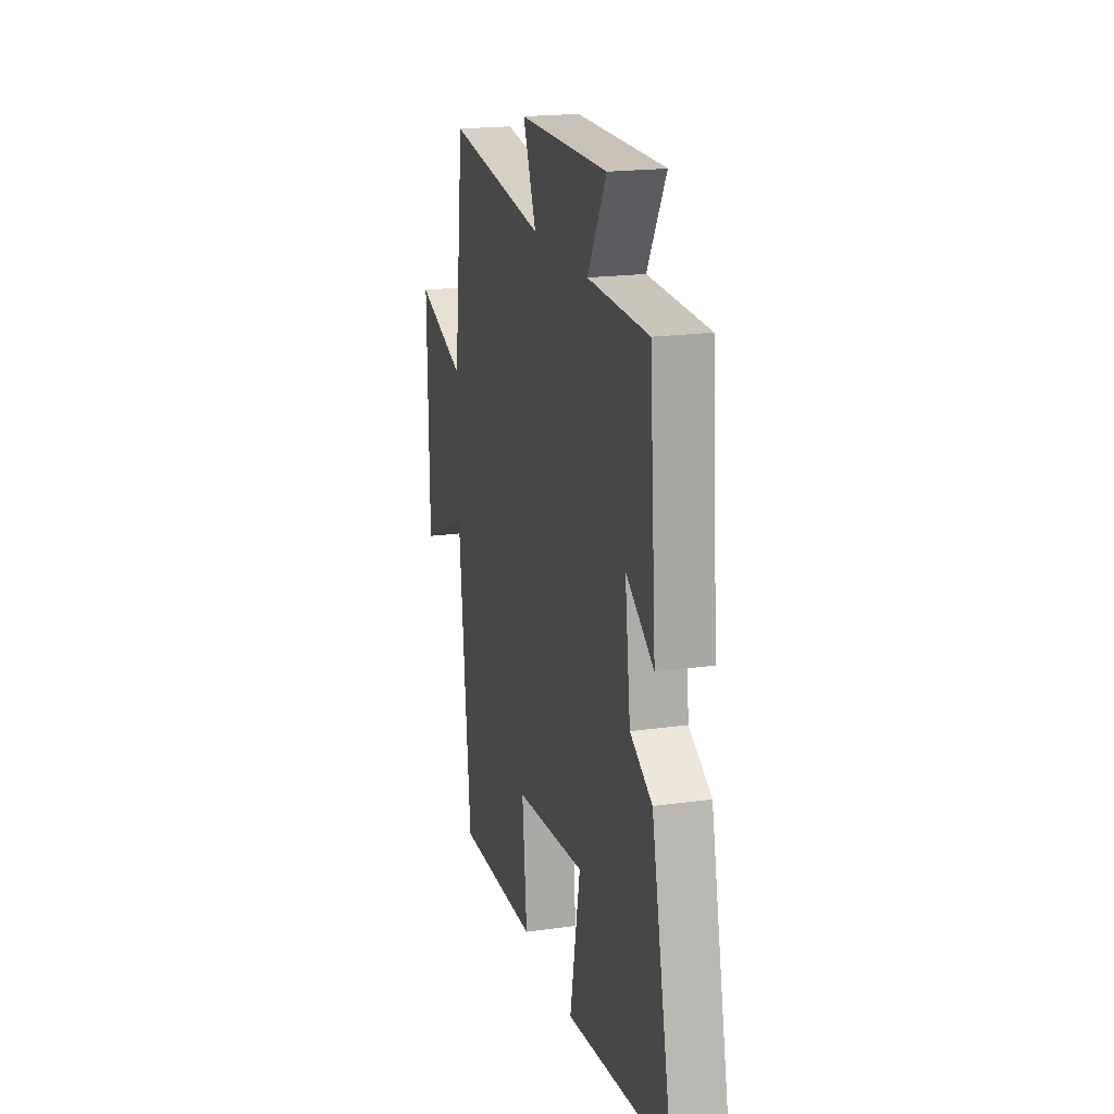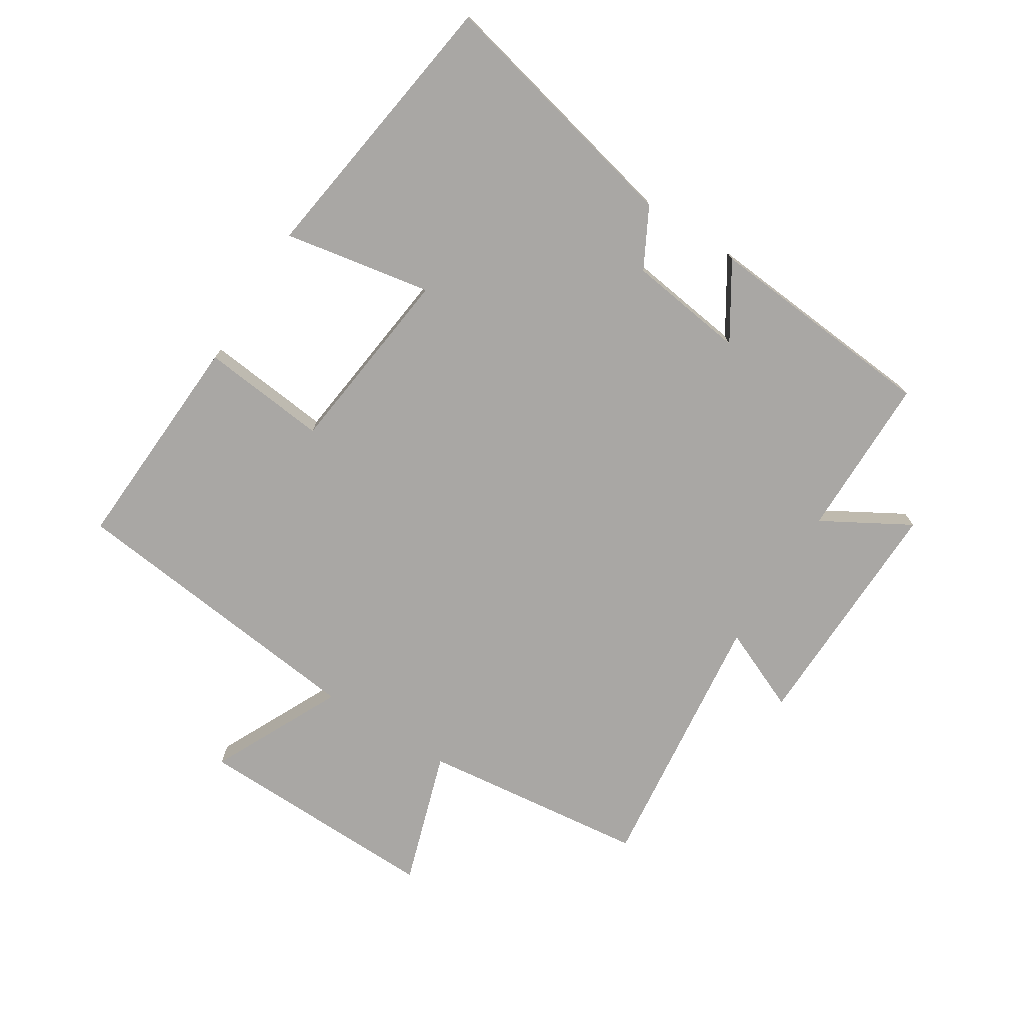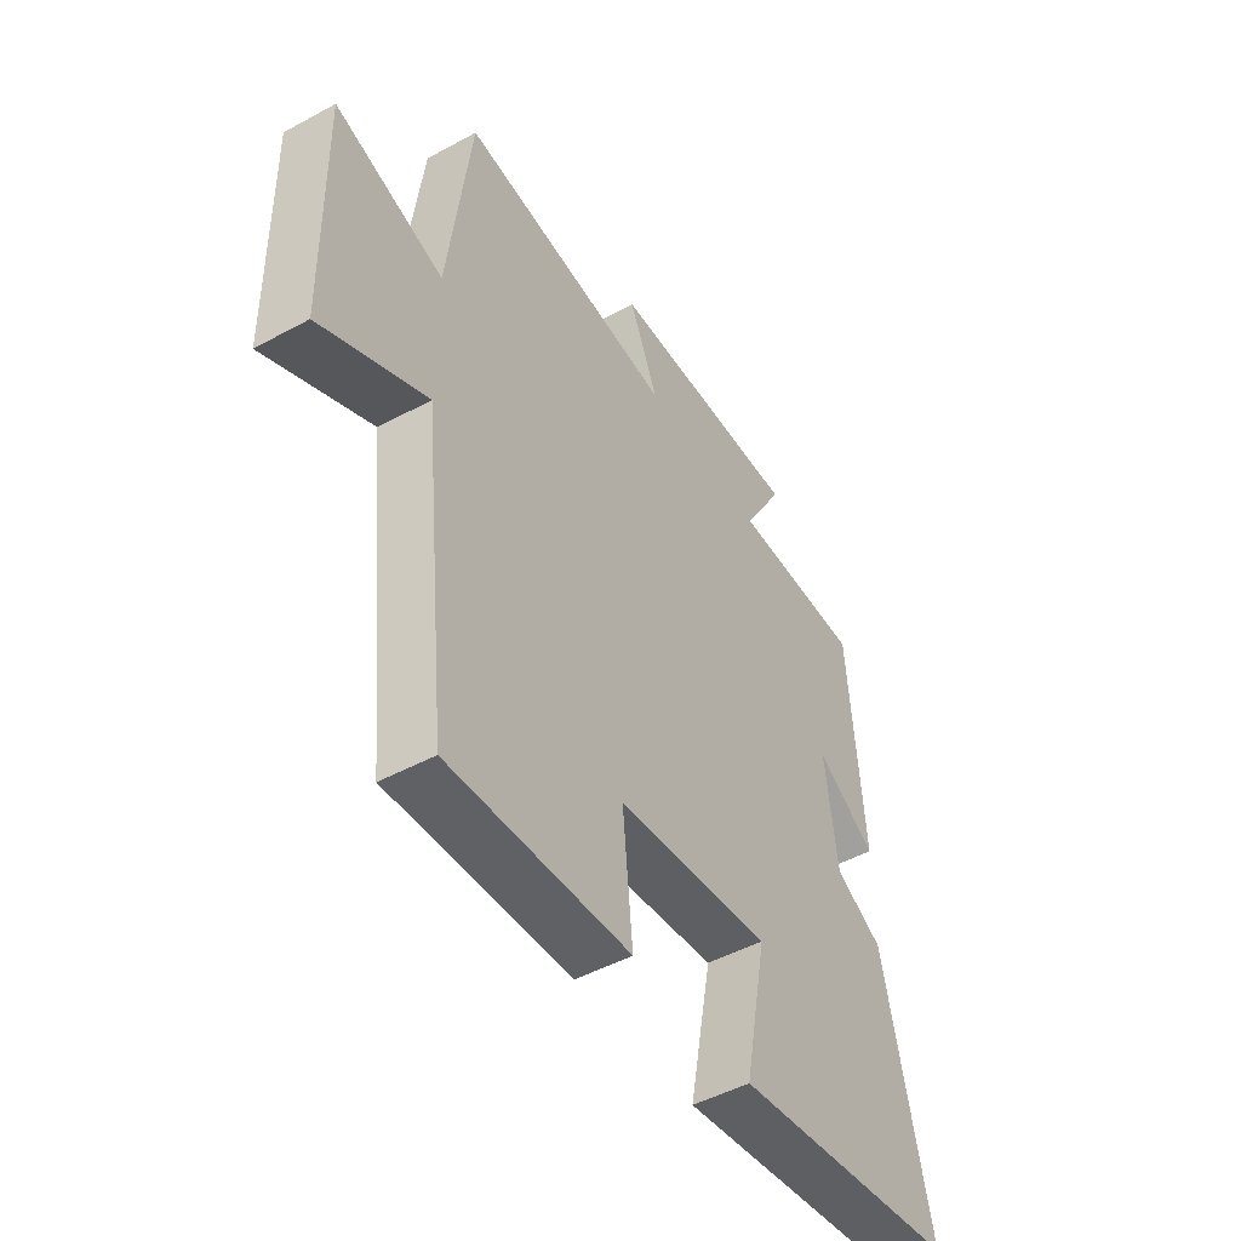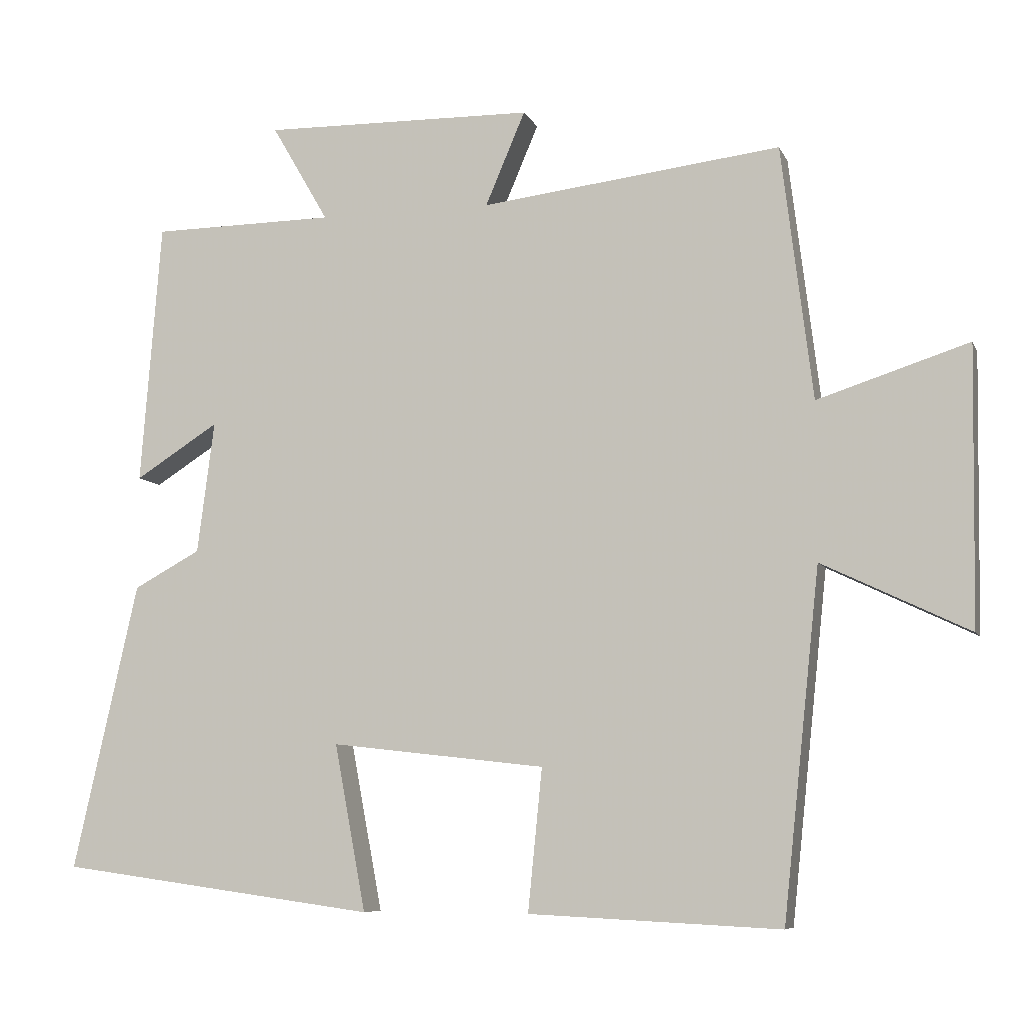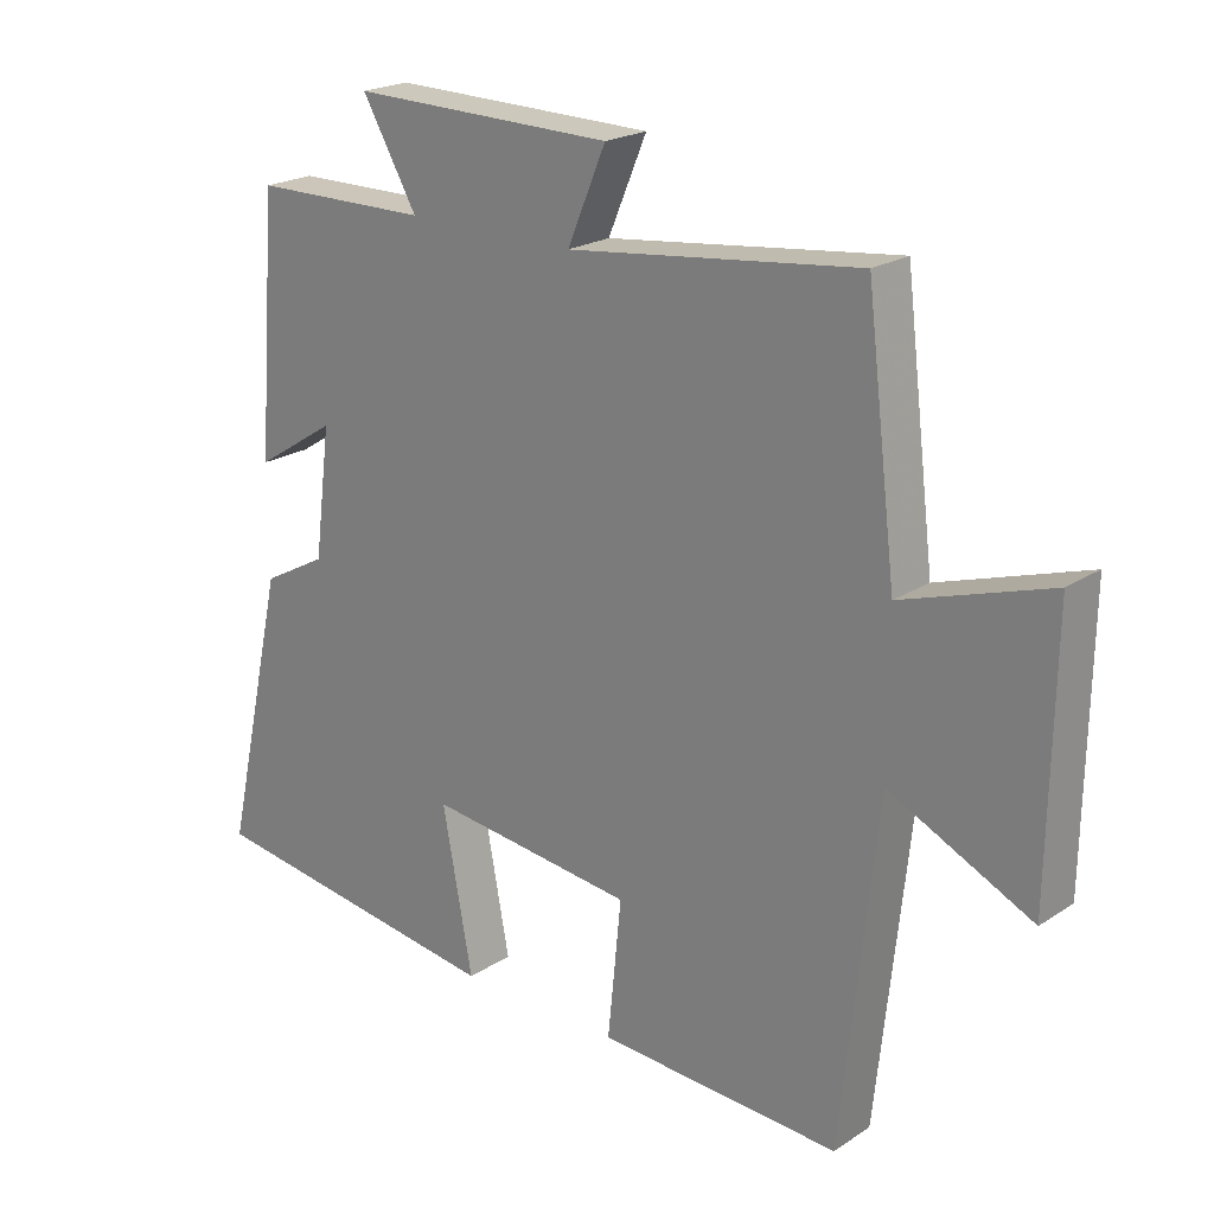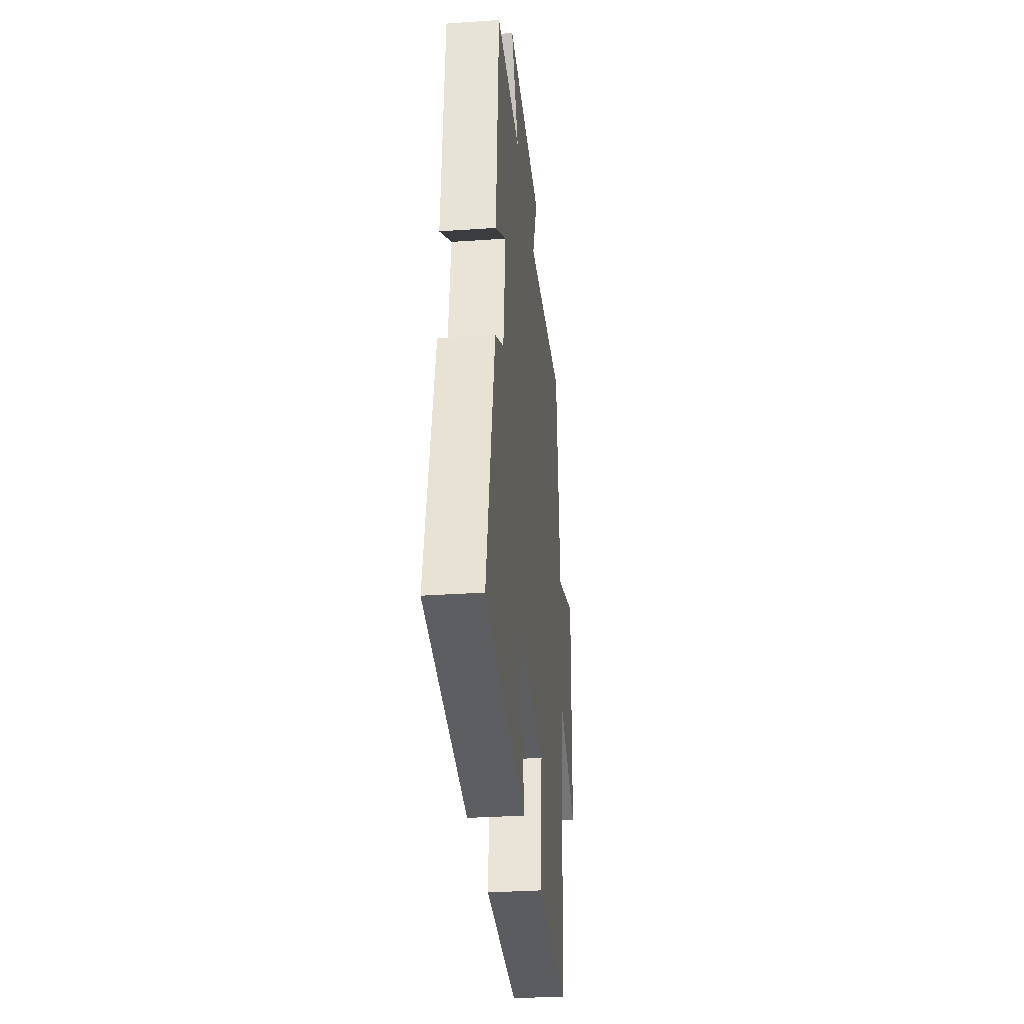
<metadata>
{"format":"obj","ext":"obj","renderer":"f3d","projection":"perspective","resolution":1024,"background":"white","views":[{"elev":19.9,"azim":-104.5,"up":"+Z"},{"elev":-74.7,"azim":-122.6,"up":"+Y"},{"elev":-48.1,"azim":121.4,"up":"+Z"},{"elev":-7.6,"azim":16.2,"up":"+Z"},{"elev":21.5,"azim":41.4,"up":"+Z"},{"elev":-31.4,"azim":-84.4,"up":"+Z"}]}
</metadata>
<code>
v 0.456 0.07 0.551
v 0.5 0.07 0.193
v 0.713 0.07 0.262
v 0.707 0.07 -0.128
v 0.5 0.07 -0.029
v 0.448 0.07 -0.517
v 0.094 0.07 -0.5
v 0.114 0.07 -0.3
v -0.188 0.07 -0.266
v -0.144 0.07 -0.5
v -0.591 0.07 -0.439
v -0.5 0.07 -0.035
v -0.406 0.07 0.016
v -0.382 0.07 0.202
v -0.5 0.07 0.127
v -0.471 0.07 0.497
v -0.213 0.07 0.5
v -0.293 0.07 0.638
v 0.089 0.07 0.632
v 0.033 0.07 0.5
v 0.456 0 0.551
v 0.5 0 0.193
v 0.713 0 0.262
v 0.707 0 -0.128
v 0.5 0 -0.029
v 0.448 0 -0.517
v 0.094 0 -0.5
v 0.114 0 -0.3
v -0.188 0 -0.266
v -0.144 0 -0.5
v -0.591 0 -0.439
v -0.5 0 -0.035
v -0.406 0 0.016
v -0.382 0 0.202
v -0.5 0 0.127
v -0.471 0 0.497
v -0.213 0 0.5
v -0.293 0 0.638
v 0.089 0 0.632
v 0.033 0 0.5
f 17 18 19 20
f 16 17 20
f 15 16 20
f 14 15 20
f 20 1 2
f 14 20 2
f 13 14 2
f 11 12 13
f 10 11 13
f 9 10 13
f 8 9 13 2
f 7 8 2
f 6 7 2
f 5 6 2
f 2 3 4 5
f 40 39 38 37
f 40 37 36
f 40 36 35
f 40 35 34
f 22 21 40
f 22 40 34
f 22 34 33
f 33 32 31
f 33 31 30
f 33 30 29
f 22 33 29 28
f 22 28 27
f 22 27 26
f 22 26 25
f 25 24 23 22
f 1 21 22 2
f 2 22 23 3
f 3 23 24 4
f 4 24 25 5
f 5 25 26 6
f 6 26 27 7
f 7 27 28 8
f 8 28 29 9
f 9 29 30 10
f 10 30 31 11
f 11 31 32 12
f 12 32 33 13
f 13 33 34 14
f 14 34 35 15
f 15 35 36 16
f 16 36 37 17
f 17 37 38 18
f 18 38 39 19
f 19 39 40 20
f 20 40 21 1

</code>
